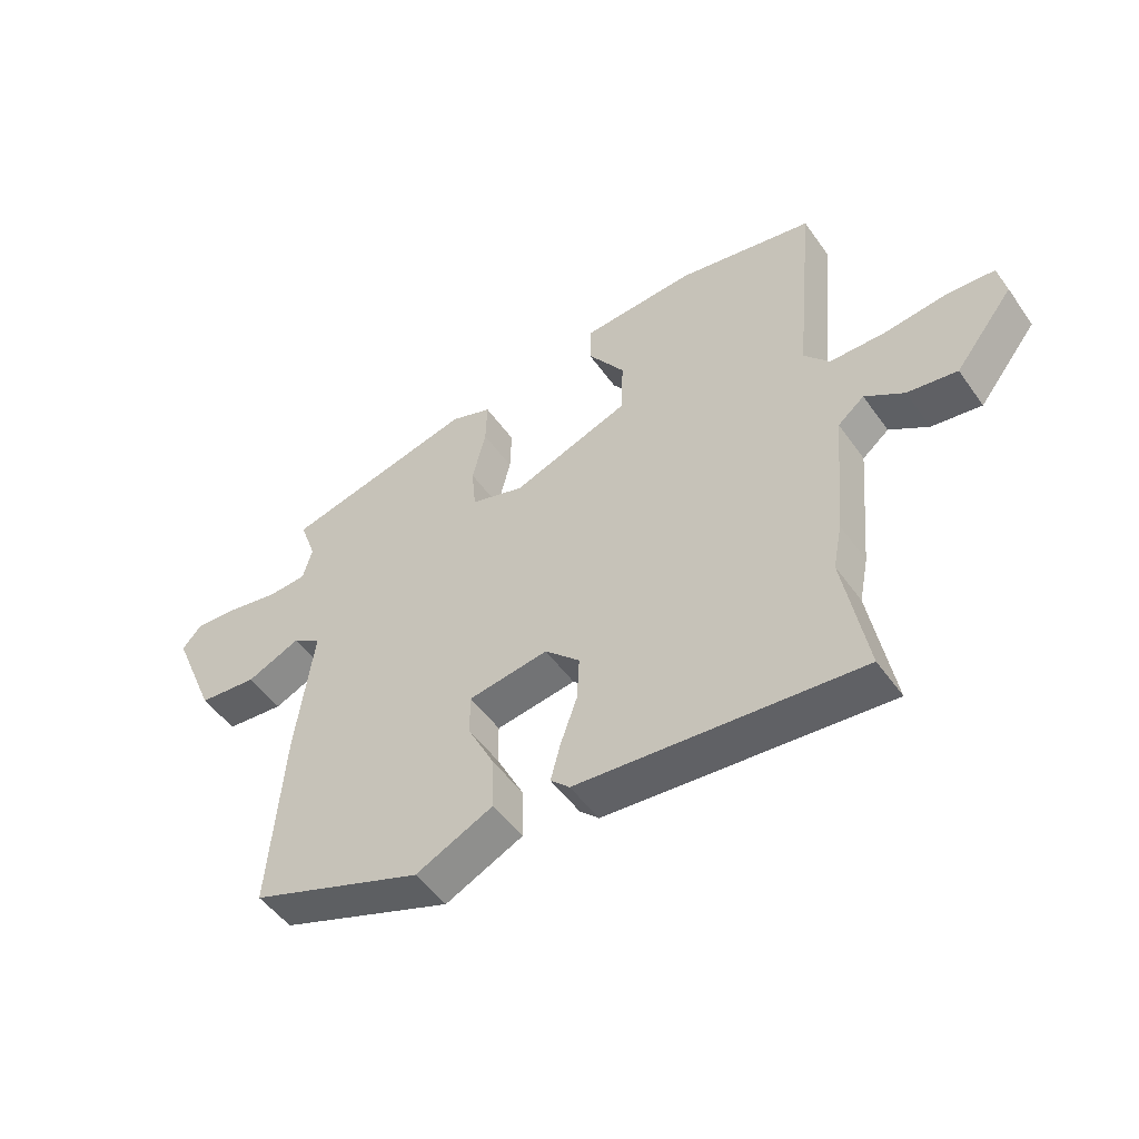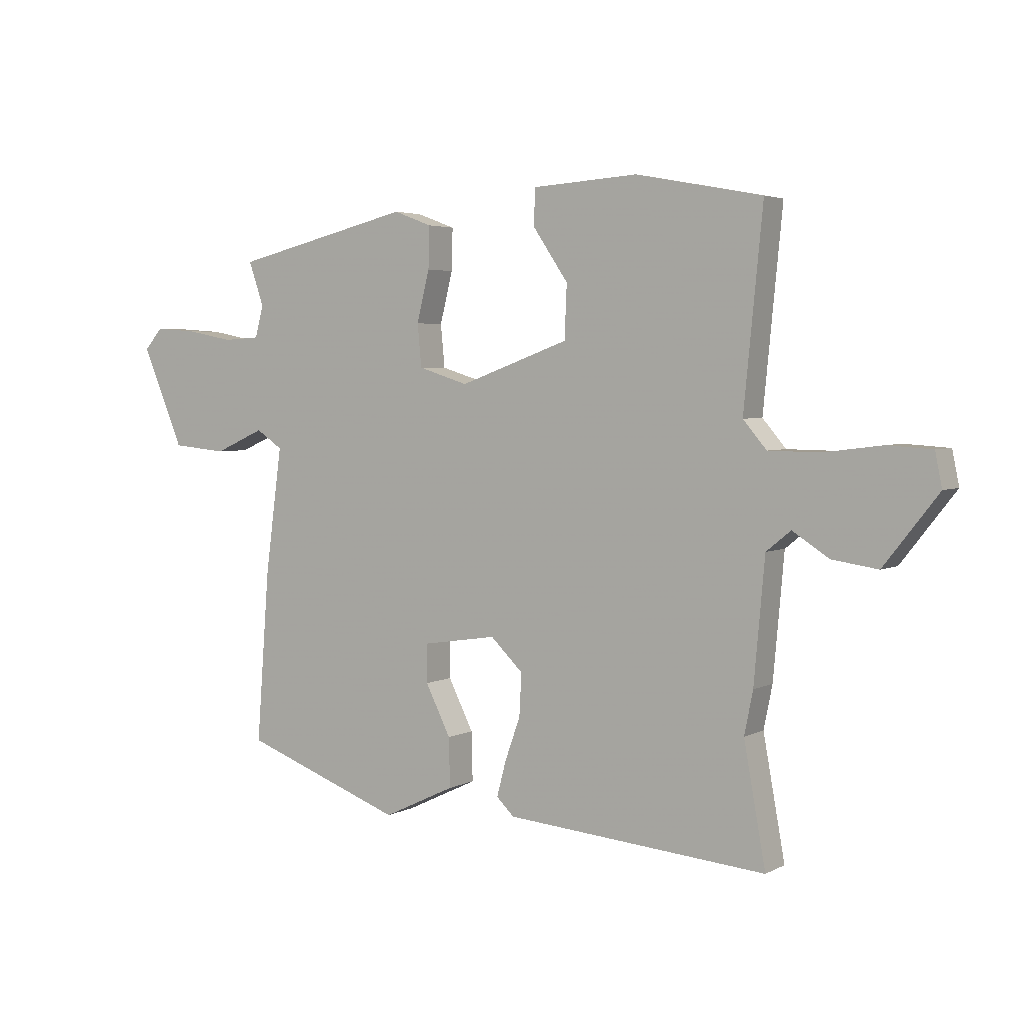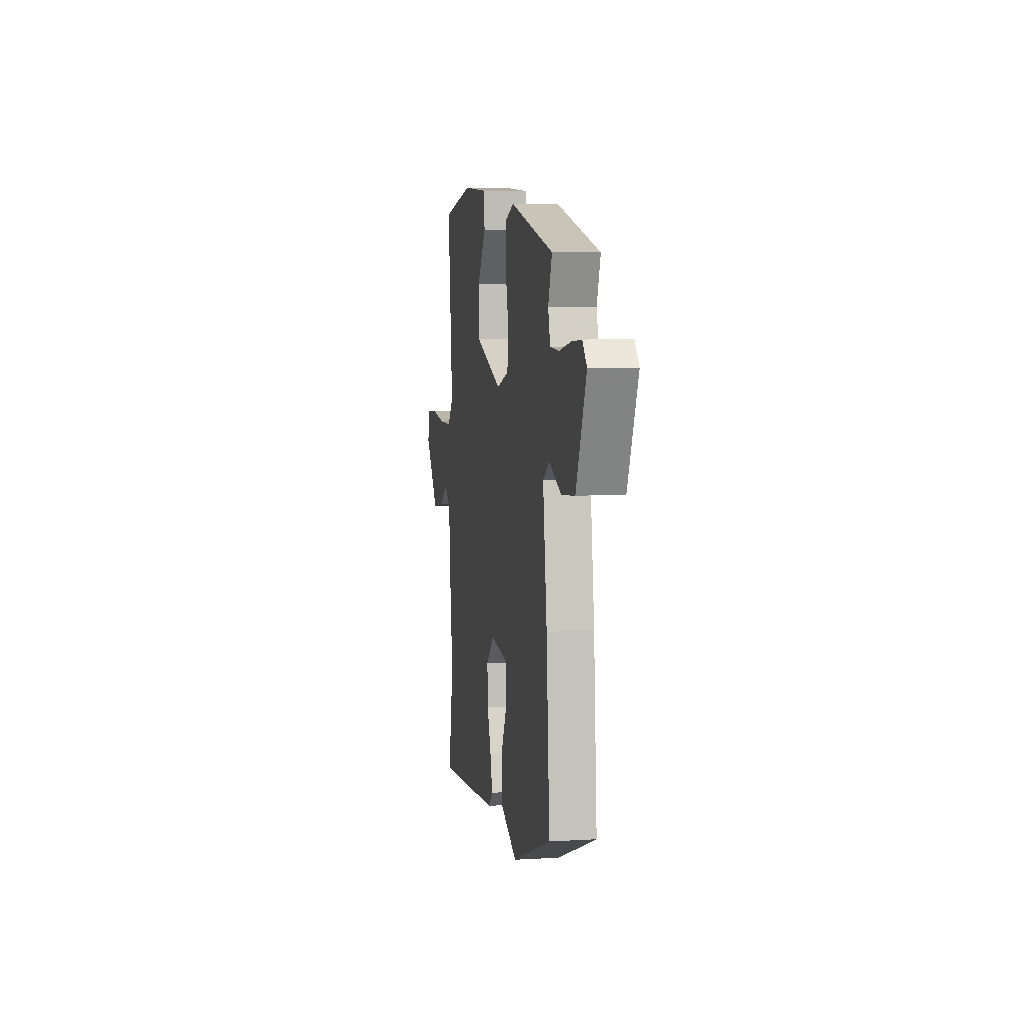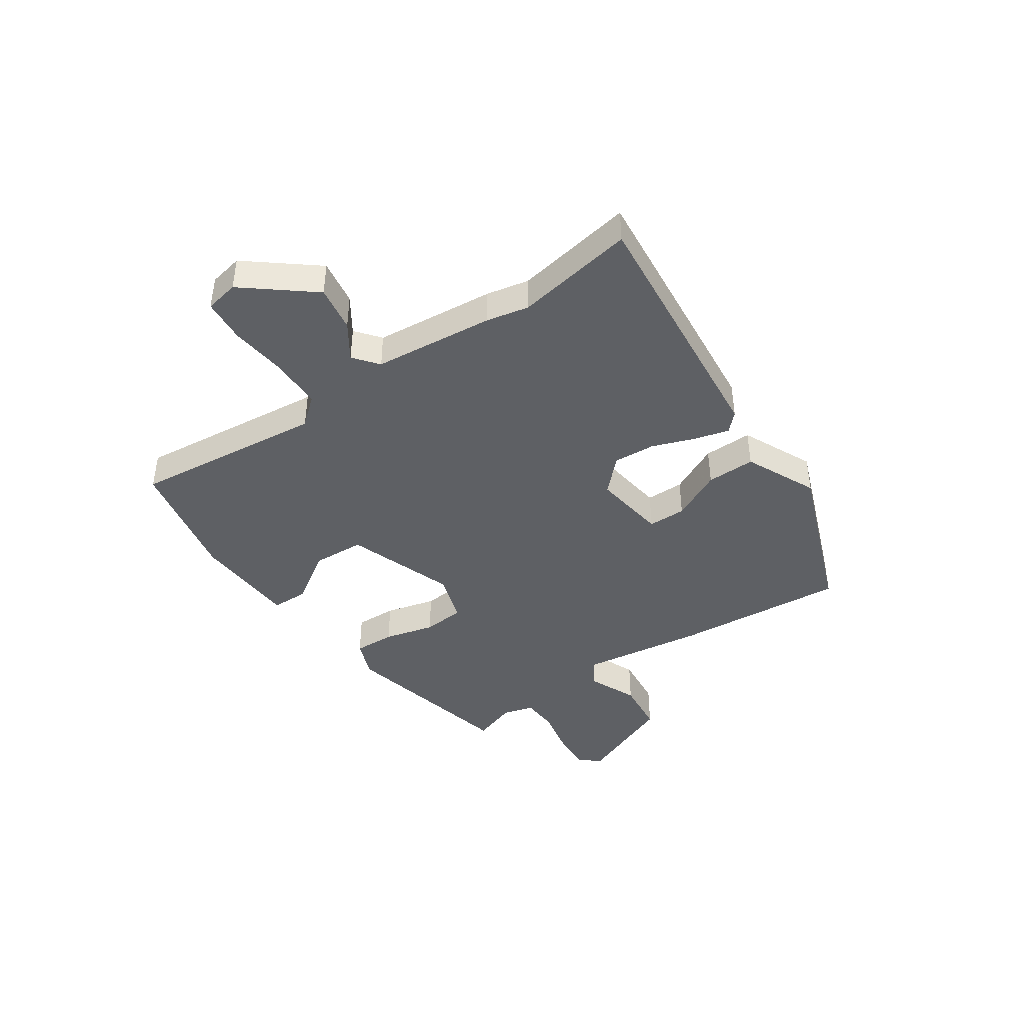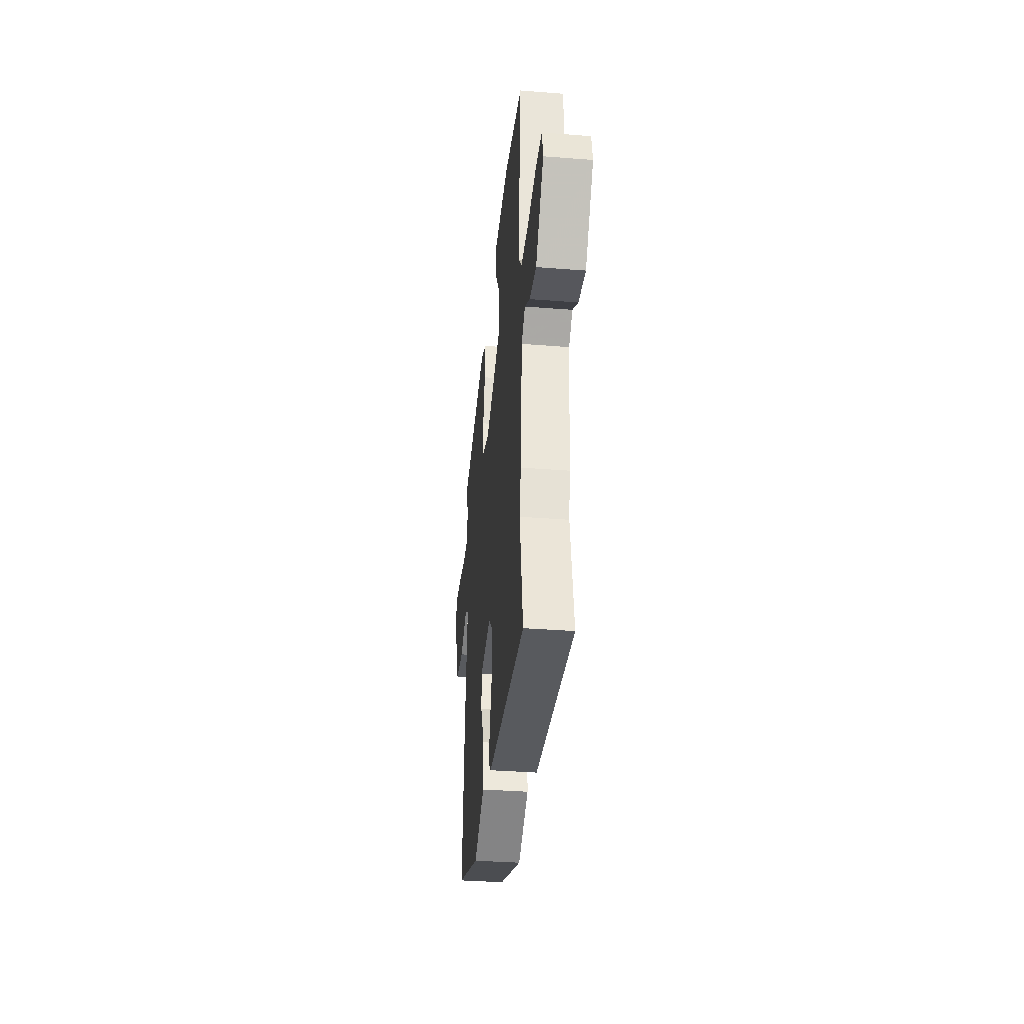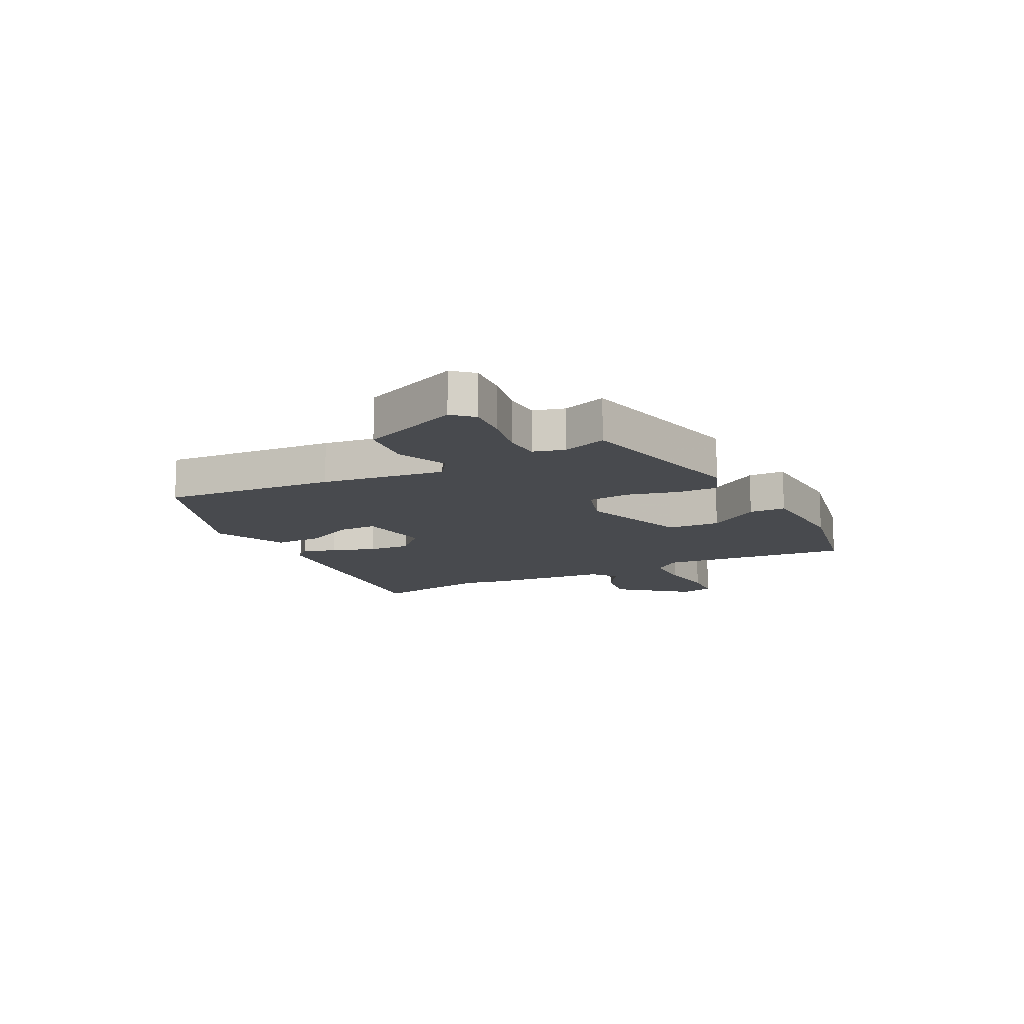
<metadata>
{"format":"obj","ext":"obj","renderer":"f3d","projection":"perspective","resolution":1024,"background":"white","views":[{"elev":-50.4,"azim":34.1,"up":"+Z"},{"elev":3.8,"azim":31.9,"up":"+Z"},{"elev":6.4,"azim":-100.0,"up":"+Z"},{"elev":-42.8,"azim":123.8,"up":"+Y"},{"elev":-35.9,"azim":84.1,"up":"+Z"},{"elev":-13.1,"azim":-63.3,"up":"+Y"}]}
</metadata>
<code>
v -0.482 0.07 -0.432
v -0.459 0.07 -0.129
v -0.43 0.07 0.088
v -0.476 0.07 0.119
v -0.564 0.07 0.08
v -0.66 0.07 0.089
v -0.733 0.07 0.263
v -0.701 0.07 0.299
v -0.628 0.07 0.294
v -0.545 0.07 0.278
v -0.481 0.07 0.282
v -0.466 0.07 0.337
v -0.493 0.07 0.414
v -0.18 0.07 0.49
v -0.113 0.07 0.465
v -0.115 0.07 0.392
v -0.137 0.07 0.303
v -0.13 0.07 0.229
v -0.043 0.07 0.202
v 0.148 0.07 0.272
v 0.152 0.07 0.365
v 0.091 0.07 0.455
v 0.092 0.07 0.519
v 0.277 0.07 0.531
v 0.498 0.07 0.489
v 0.465 0.07 0.151
v 0.506 0.07 0.103
v 0.596 0.07 0.102
v 0.698 0.07 0.115
v 0.775 0.07 0.11
v 0.787 0.07 0.051
v 0.692 0.07 -0.07
v 0.611 0.07 -0.058
v 0.548 0.07 -0.017
v 0.505 0.07 -0.052
v 0.486 0.07 -0.265
v 0.471 0.07 -0.34
v 0.509 0.07 -0.55
v 0.051 0.07 -0.511
v 0.02 0.07 -0.481
v 0.036 0.07 -0.42
v 0.063 0.07 -0.344
v 0.067 0.07 -0.27
v 0.01 0.07 -0.215
v -0.12 0.07 -0.235
v -0.12 0.07 -0.302
v -0.076 0.07 -0.39
v -0.074 0.07 -0.476
v -0.2 0.07 -0.536
v -0.482 0 -0.432
v -0.459 0 -0.129
v -0.43 0 0.088
v -0.476 0 0.119
v -0.564 0 0.08
v -0.66 0 0.089
v -0.733 0 0.263
v -0.701 0 0.299
v -0.628 0 0.294
v -0.545 0 0.278
v -0.481 0 0.282
v -0.466 0 0.337
v -0.493 0 0.414
v -0.18 0 0.49
v -0.113 0 0.465
v -0.115 0 0.392
v -0.137 0 0.303
v -0.13 0 0.229
v -0.043 0 0.202
v 0.148 0 0.272
v 0.152 0 0.365
v 0.091 0 0.455
v 0.092 0 0.519
v 0.277 0 0.531
v 0.498 0 0.489
v 0.465 0 0.151
v 0.506 0 0.103
v 0.596 0 0.102
v 0.698 0 0.115
v 0.775 0 0.11
v 0.787 0 0.051
v 0.692 0 -0.07
v 0.611 0 -0.058
v 0.548 0 -0.017
v 0.505 0 -0.052
v 0.486 0 -0.265
v 0.471 0 -0.34
v 0.509 0 -0.55
v 0.051 0 -0.511
v 0.02 0 -0.481
v 0.036 0 -0.42
v 0.063 0 -0.344
v 0.067 0 -0.27
v 0.01 0 -0.215
v -0.12 0 -0.235
v -0.12 0 -0.302
v -0.076 0 -0.39
v -0.074 0 -0.476
v -0.2 0 -0.536
f 1 2 3
f 49 1 3
f 48 49 3
f 47 48 3
f 46 47 3
f 45 46 3
f 44 45 3
f 40 41 42
f 39 40 42
f 38 39 42
f 37 38 42
f 37 42 43
f 36 37 43
f 35 36 43
f 34 35 43 44
f 32 33 34
f 31 32 34
f 30 31 34
f 29 30 34
f 28 29 34
f 34 44 3
f 28 34 3
f 27 28 3
f 24 25 26
f 23 24 26
f 22 23 26
f 21 22 26
f 20 21 26 27
f 15 16 17
f 14 15 17
f 13 14 17
f 12 13 17
f 11 12 17 18
f 10 11 18 19
f 8 9 10
f 7 8 10
f 6 7 10
f 5 6 10
f 4 5 10
f 3 4 10 19
f 19 20 27
f 3 19 27
f 52 51 50
f 52 50 98
f 52 98 97
f 52 97 96
f 52 96 95
f 52 95 94
f 52 94 93
f 91 90 89
f 91 89 88
f 91 88 87
f 91 87 86
f 92 91 86
f 92 86 85
f 92 85 84
f 93 92 84 83
f 83 82 81
f 83 81 80
f 83 80 79
f 83 79 78
f 83 78 77
f 52 93 83
f 52 83 77
f 52 77 76
f 75 74 73
f 75 73 72
f 75 72 71
f 75 71 70
f 76 75 70 69
f 66 65 64
f 66 64 63
f 66 63 62
f 66 62 61
f 67 66 61 60
f 68 67 60 59
f 59 58 57
f 59 57 56
f 59 56 55
f 59 55 54
f 59 54 53
f 68 59 53 52
f 76 69 68
f 76 68 52
f 1 50 51 2
f 2 51 52 3
f 3 52 53 4
f 4 53 54 5
f 5 54 55 6
f 6 55 56 7
f 7 56 57 8
f 8 57 58 9
f 9 58 59 10
f 10 59 60 11
f 11 60 61 12
f 12 61 62 13
f 13 62 63 14
f 14 63 64 15
f 15 64 65 16
f 16 65 66 17
f 17 66 67 18
f 18 67 68 19
f 19 68 69 20
f 20 69 70 21
f 21 70 71 22
f 22 71 72 23
f 23 72 73 24
f 24 73 74 25
f 25 74 75 26
f 26 75 76 27
f 27 76 77 28
f 28 77 78 29
f 29 78 79 30
f 30 79 80 31
f 31 80 81 32
f 32 81 82 33
f 33 82 83 34
f 34 83 84 35
f 35 84 85 36
f 36 85 86 37
f 37 86 87 38
f 38 87 88 39
f 39 88 89 40
f 40 89 90 41
f 41 90 91 42
f 42 91 92 43
f 43 92 93 44
f 44 93 94 45
f 45 94 95 46
f 46 95 96 47
f 47 96 97 48
f 48 97 98 49
f 49 98 50 1

</code>
